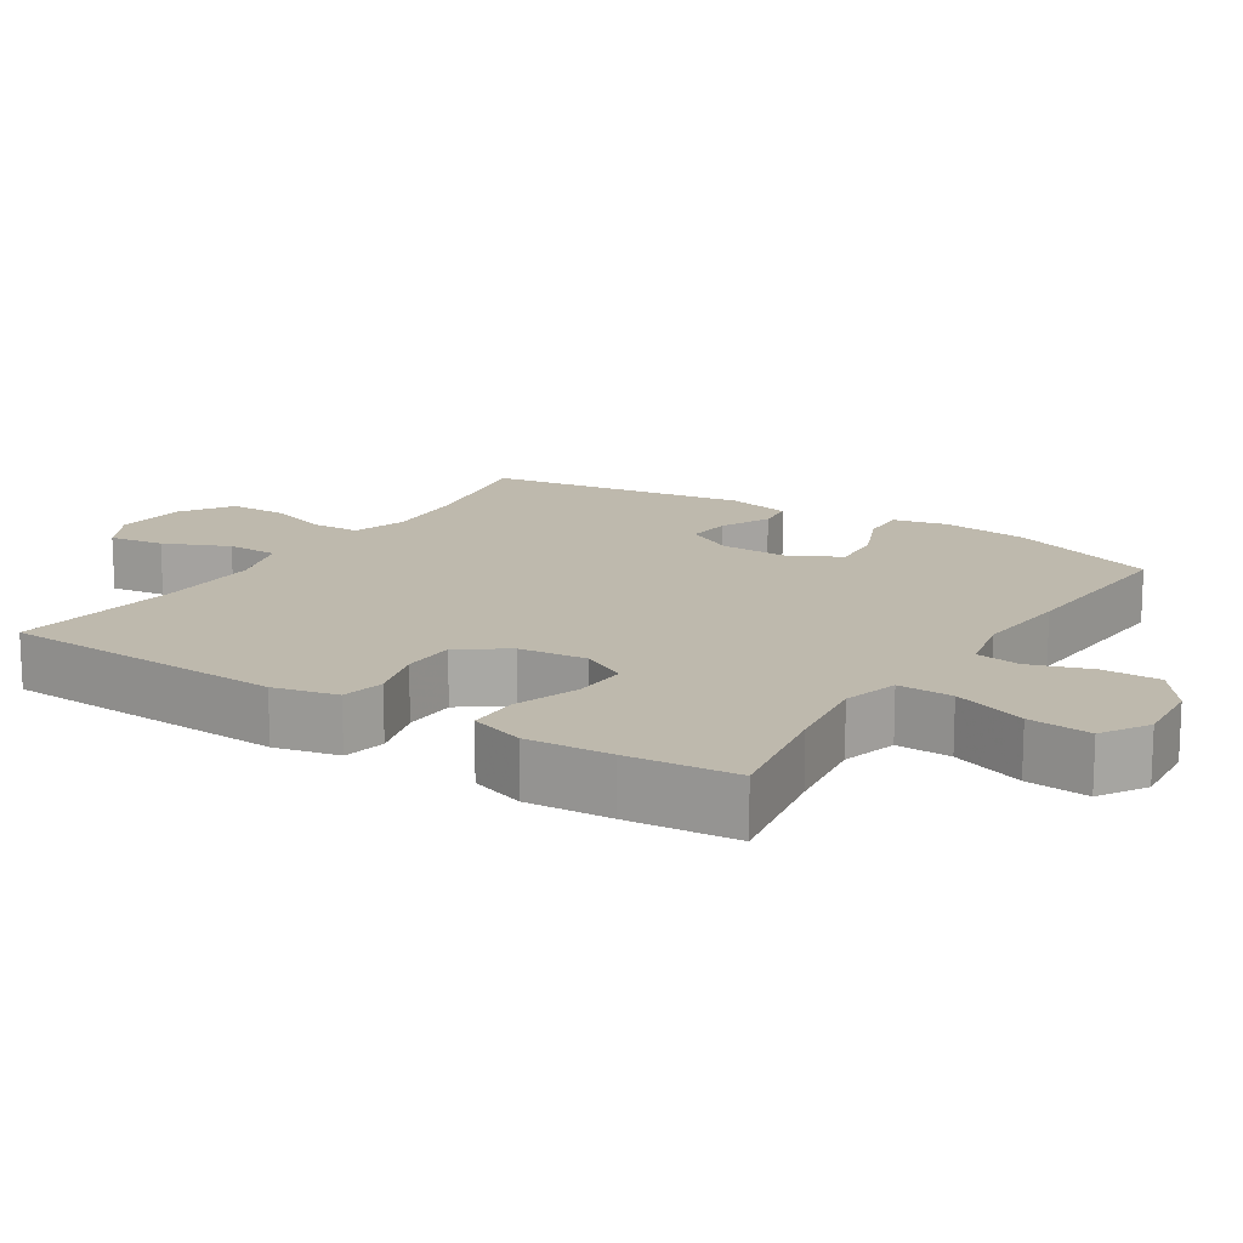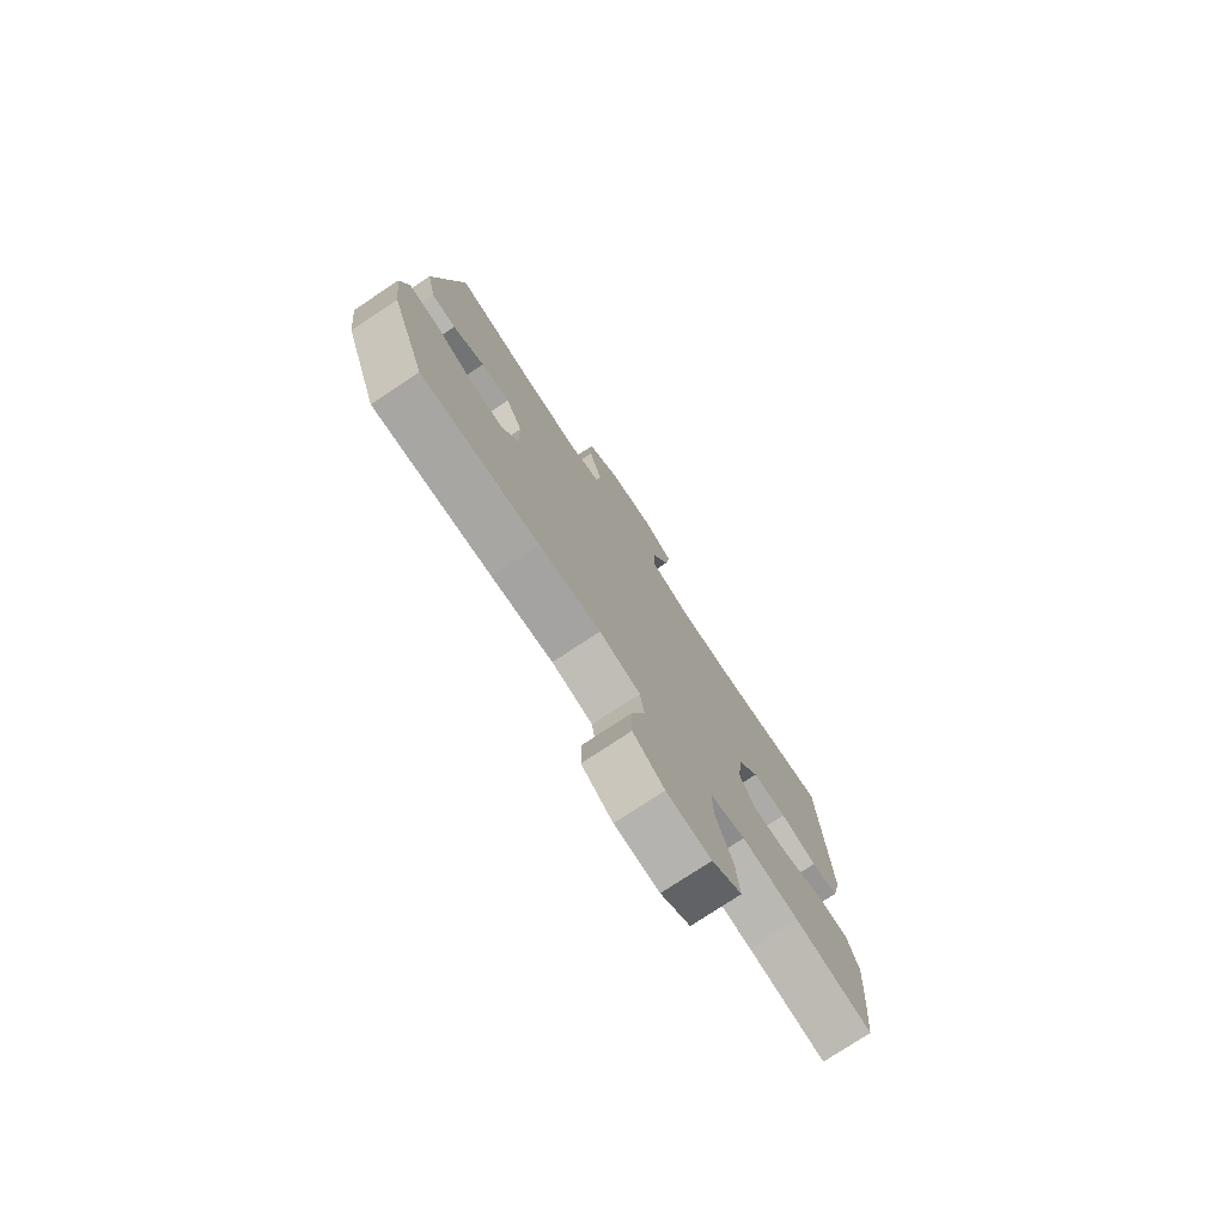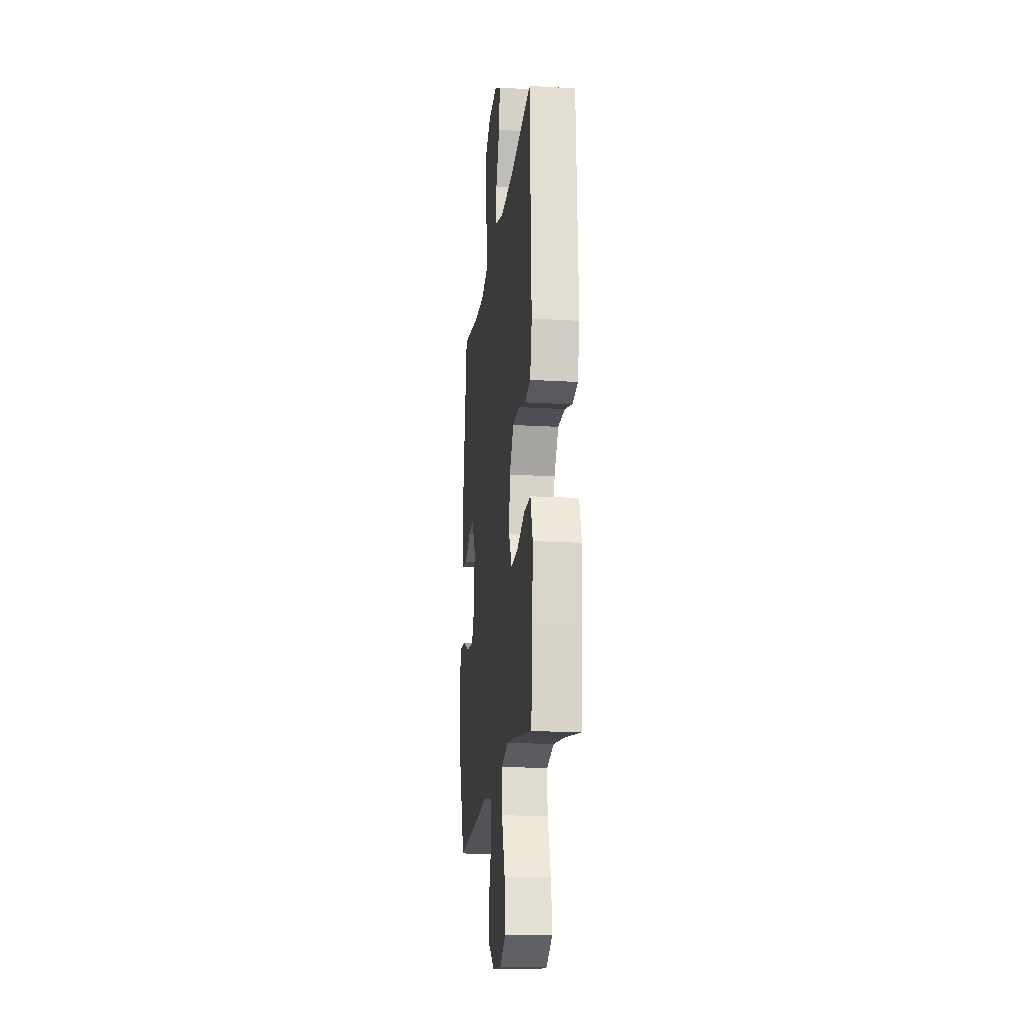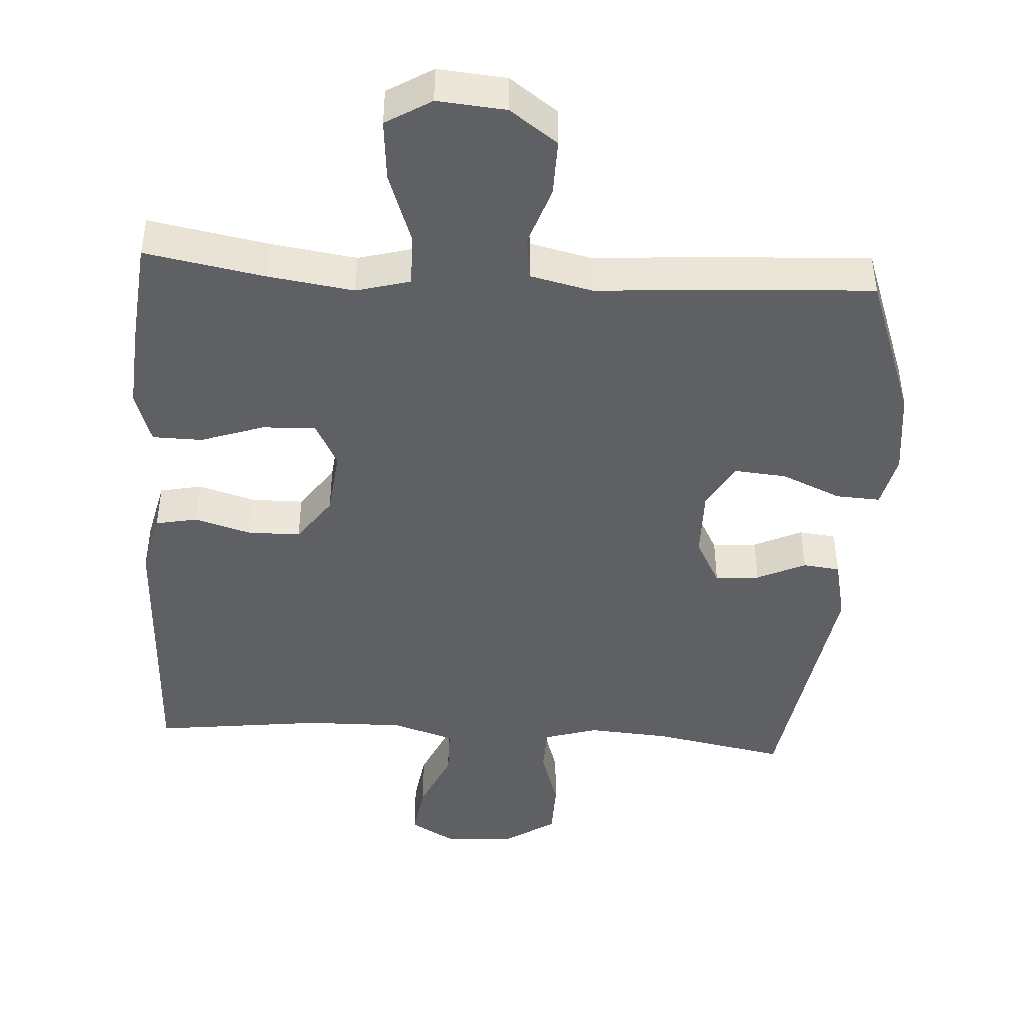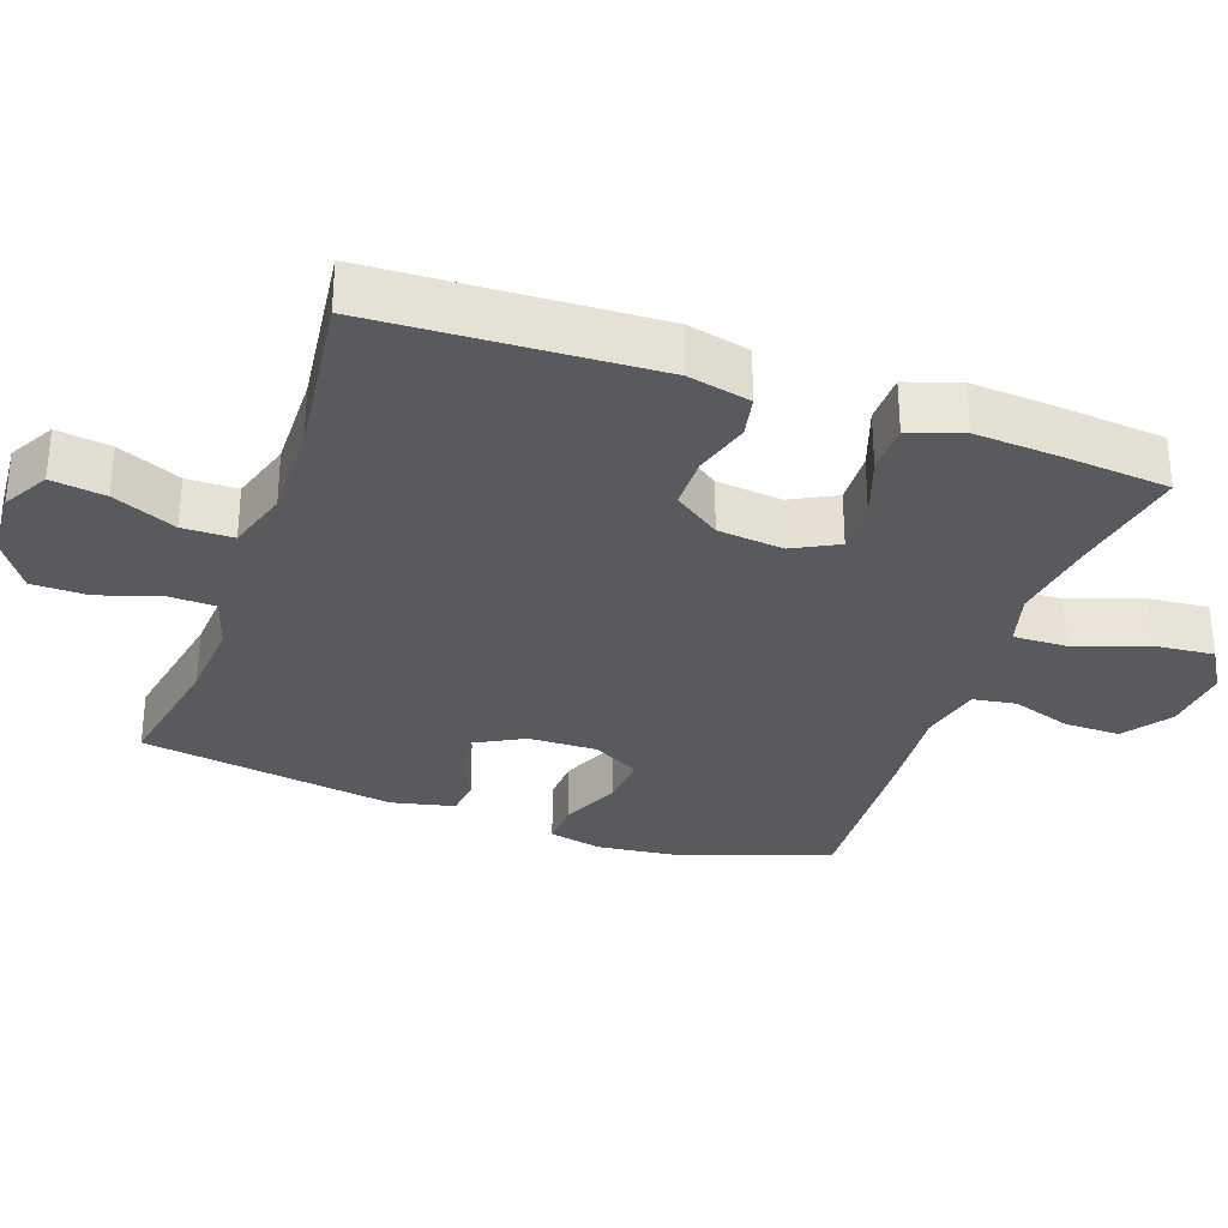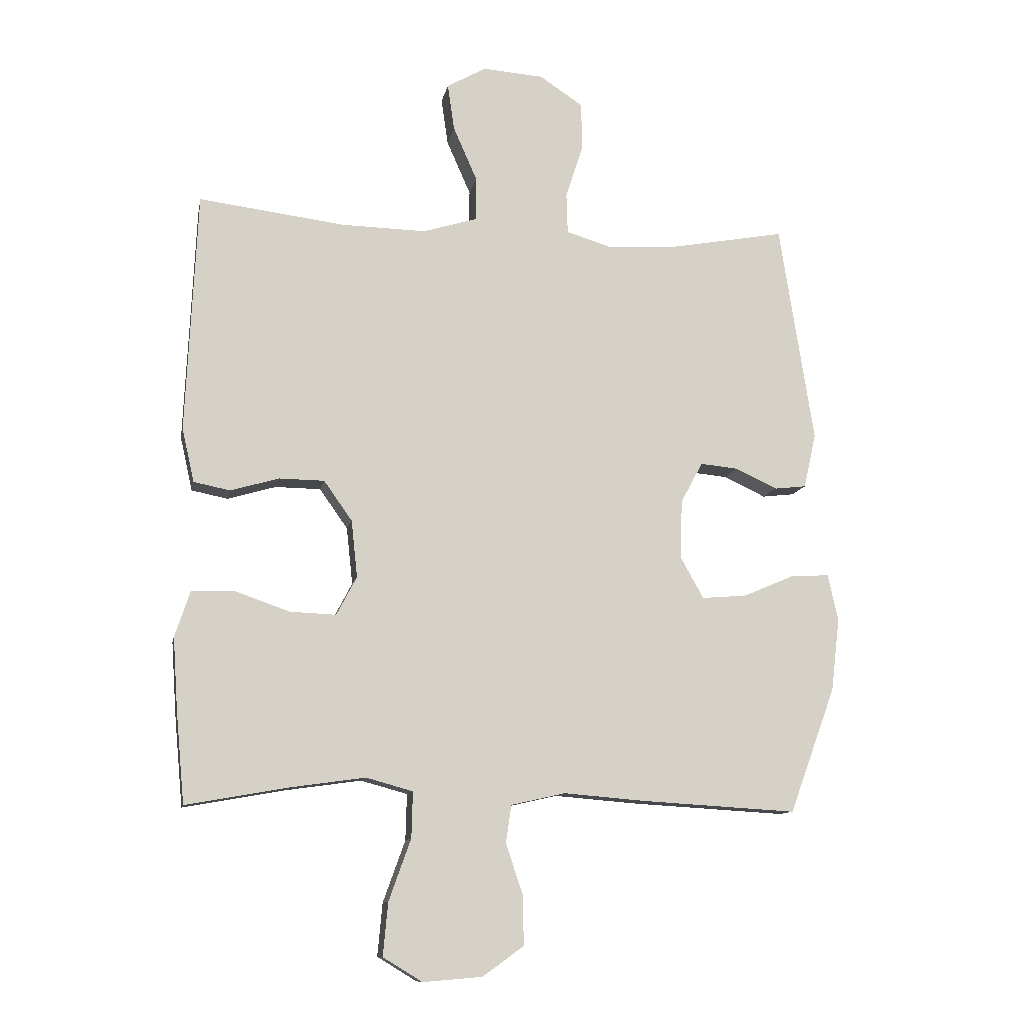
<metadata>
{"format":"obj","ext":"obj","renderer":"f3d","projection":"perspective","resolution":1024,"background":"white","views":[{"elev":15.3,"azim":122.7,"up":"+Y"},{"elev":-76.8,"azim":-56.5,"up":"+Z"},{"elev":-18.5,"azim":83.4,"up":"+Z"},{"elev":-44.8,"azim":176.2,"up":"+Y"},{"elev":-31.3,"azim":70.6,"up":"+Y"},{"elev":-11.0,"azim":169.4,"up":"+Z"}]}
</metadata>
<code>
v -0.5 0.07 0.5
v -0.314 0.07 0.466
v -0.199 0.07 0.458
v -0.124 0.07 0.481
v -0.122 0.07 0.547
v -0.15 0.07 0.633
v -0.149 0.07 0.712
v -0.078 0.07 0.759
v 0.021 0.07 0.766
v 0.085 0.07 0.73
v 0.074 0.07 0.654
v 0.035 0.07 0.565
v 0.036 0.07 0.494
v 0.124 0.07 0.467
v 0.262 0.07 0.47
v 0.5 0.07 0.5
v 0.518 0.07 0.108
v 0.498 0.07 0.02
v 0.439 0.07 0.008
v 0.36 0.07 0.031
v 0.286 0.07 0.03
v 0.24 0.07 -0.035
v 0.23 0.07 -0.128
v 0.263 0.07 -0.191
v 0.338 0.07 -0.188
v 0.427 0.07 -0.157
v 0.497 0.07 -0.158
v 0.522 0.07 -0.233
v 0.514 0.07 -0.35
v 0.5 0.07 -0.5
v 0.332 0.07 -0.47
v 0.211 0.07 -0.453
v 0.135 0.07 -0.474
v 0.137 0.07 -0.549
v 0.173 0.07 -0.649
v 0.181 0.07 -0.735
v 0.117 0.07 -0.774
v 0.021 0.07 -0.766
v -0.046 0.07 -0.718
v -0.045 0.07 -0.639
v -0.017 0.07 -0.555
v -0.026 0.07 -0.494
v -0.114 0.07 -0.474
v -0.246 0.07 -0.485
v -0.5 0.07 -0.5
v -0.575 0.07 -0.295
v -0.589 0.07 -0.176
v -0.572 0.07 -0.101
v -0.51 0.07 -0.104
v -0.426 0.07 -0.14
v -0.353 0.07 -0.146
v -0.316 0.07 -0.08
v -0.318 0.07 0.017
v -0.354 0.07 0.084
v -0.416 0.07 0.078
v -0.484 0.07 0.046
v -0.536 0.07 0.052
v -0.556 0.07 0.141
v -0.5 0 0.5
v -0.314 0 0.466
v -0.199 0 0.458
v -0.124 0 0.481
v -0.122 0 0.547
v -0.15 0 0.633
v -0.149 0 0.712
v -0.078 0 0.759
v 0.021 0 0.766
v 0.085 0 0.73
v 0.074 0 0.654
v 0.035 0 0.565
v 0.036 0 0.494
v 0.124 0 0.467
v 0.262 0 0.47
v 0.5 0 0.5
v 0.518 0 0.108
v 0.498 0 0.02
v 0.439 0 0.008
v 0.36 0 0.031
v 0.286 0 0.03
v 0.24 0 -0.035
v 0.23 0 -0.128
v 0.263 0 -0.191
v 0.338 0 -0.188
v 0.427 0 -0.157
v 0.497 0 -0.158
v 0.522 0 -0.233
v 0.514 0 -0.35
v 0.5 0 -0.5
v 0.332 0 -0.47
v 0.211 0 -0.453
v 0.135 0 -0.474
v 0.137 0 -0.549
v 0.173 0 -0.649
v 0.181 0 -0.735
v 0.117 0 -0.774
v 0.021 0 -0.766
v -0.046 0 -0.718
v -0.045 0 -0.639
v -0.017 0 -0.555
v -0.026 0 -0.494
v -0.114 0 -0.474
v -0.246 0 -0.485
v -0.5 0 -0.5
v -0.575 0 -0.295
v -0.589 0 -0.176
v -0.572 0 -0.101
v -0.51 0 -0.104
v -0.426 0 -0.14
v -0.353 0 -0.146
v -0.316 0 -0.08
v -0.318 0 0.017
v -0.354 0 0.084
v -0.416 0 0.078
v -0.484 0 0.046
v -0.536 0 0.052
v -0.556 0 0.141
f 55 56 57 58
f 54 55 58 1
f 53 54 1 2
f 52 53 2 3
f 47 48 49 50
f 47 50 51
f 46 47 51
f 43 44 45 46
f 42 43 46 51
f 38 39 40 41
f 38 41 42
f 37 38 42
f 34 35 36 37
f 33 34 37 42
f 32 33 42 51
f 28 29 30 31
f 25 26 27 28
f 24 25 28 31
f 23 24 31 32
f 17 18 19 20
f 15 16 17 20
f 14 15 20 21
f 13 14 21 22
f 9 10 11 12
f 9 12 13
f 8 9 13
f 5 6 7 8
f 4 5 8 13
f 52 3 4 13
f 23 32 51 52
f 13 22 23 52
f 116 115 114 113
f 59 116 113 112
f 60 59 112 111
f 61 60 111 110
f 108 107 106 105
f 109 108 105
f 109 105 104
f 104 103 102 101
f 109 104 101 100
f 99 98 97 96
f 100 99 96
f 100 96 95
f 95 94 93 92
f 100 95 92 91
f 109 100 91 90
f 89 88 87 86
f 86 85 84 83
f 89 86 83 82
f 90 89 82 81
f 78 77 76 75
f 78 75 74 73
f 79 78 73 72
f 80 79 72 71
f 70 69 68 67
f 71 70 67
f 71 67 66
f 66 65 64 63
f 71 66 63 62
f 71 62 61 110
f 110 109 90 81
f 110 81 80 71
f 1 59 60 2
f 2 60 61 3
f 3 61 62 4
f 4 62 63 5
f 5 63 64 6
f 6 64 65 7
f 7 65 66 8
f 8 66 67 9
f 9 67 68 10
f 10 68 69 11
f 11 69 70 12
f 12 70 71 13
f 13 71 72 14
f 14 72 73 15
f 15 73 74 16
f 16 74 75 17
f 17 75 76 18
f 18 76 77 19
f 19 77 78 20
f 20 78 79 21
f 21 79 80 22
f 22 80 81 23
f 23 81 82 24
f 24 82 83 25
f 25 83 84 26
f 26 84 85 27
f 27 85 86 28
f 28 86 87 29
f 29 87 88 30
f 30 88 89 31
f 31 89 90 32
f 32 90 91 33
f 33 91 92 34
f 34 92 93 35
f 35 93 94 36
f 36 94 95 37
f 37 95 96 38
f 38 96 97 39
f 39 97 98 40
f 40 98 99 41
f 41 99 100 42
f 42 100 101 43
f 43 101 102 44
f 44 102 103 45
f 45 103 104 46
f 46 104 105 47
f 47 105 106 48
f 48 106 107 49
f 49 107 108 50
f 50 108 109 51
f 51 109 110 52
f 52 110 111 53
f 53 111 112 54
f 54 112 113 55
f 55 113 114 56
f 56 114 115 57
f 57 115 116 58
f 58 116 59 1

</code>
